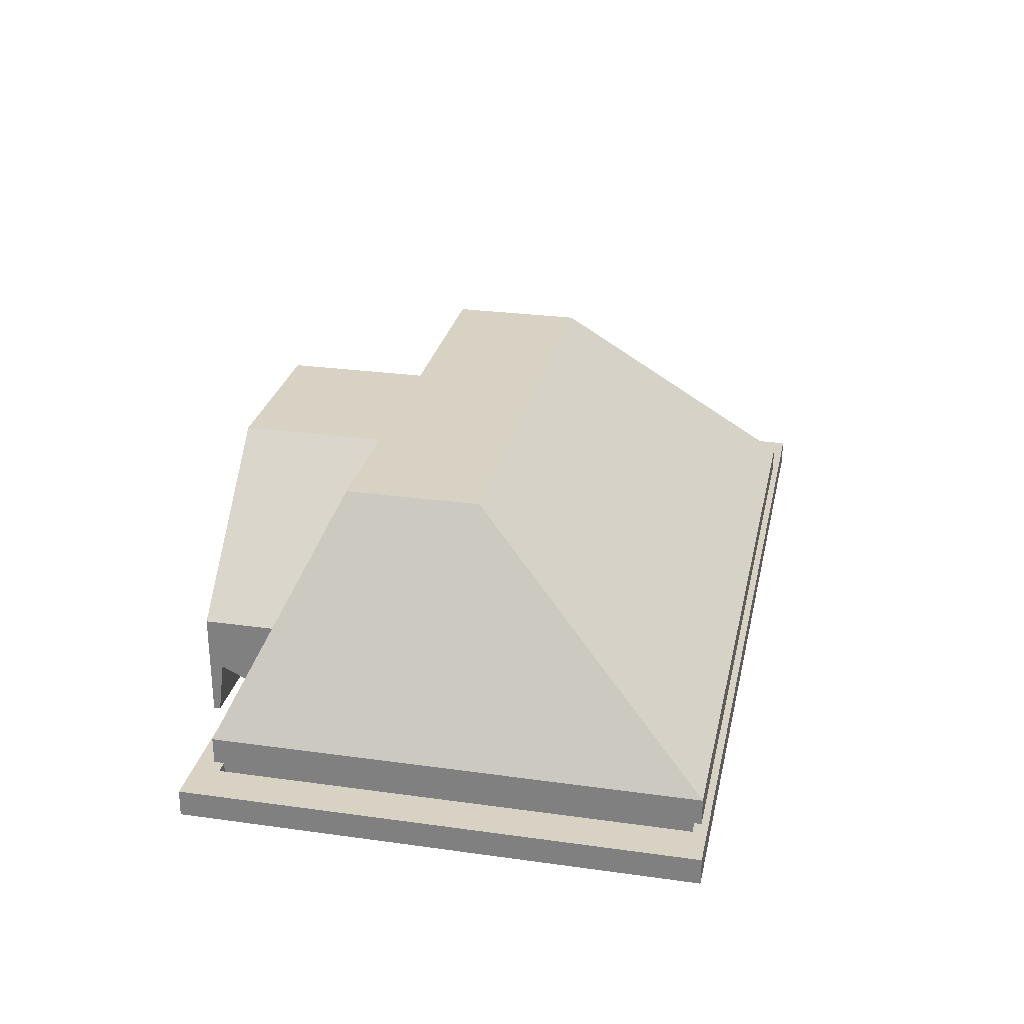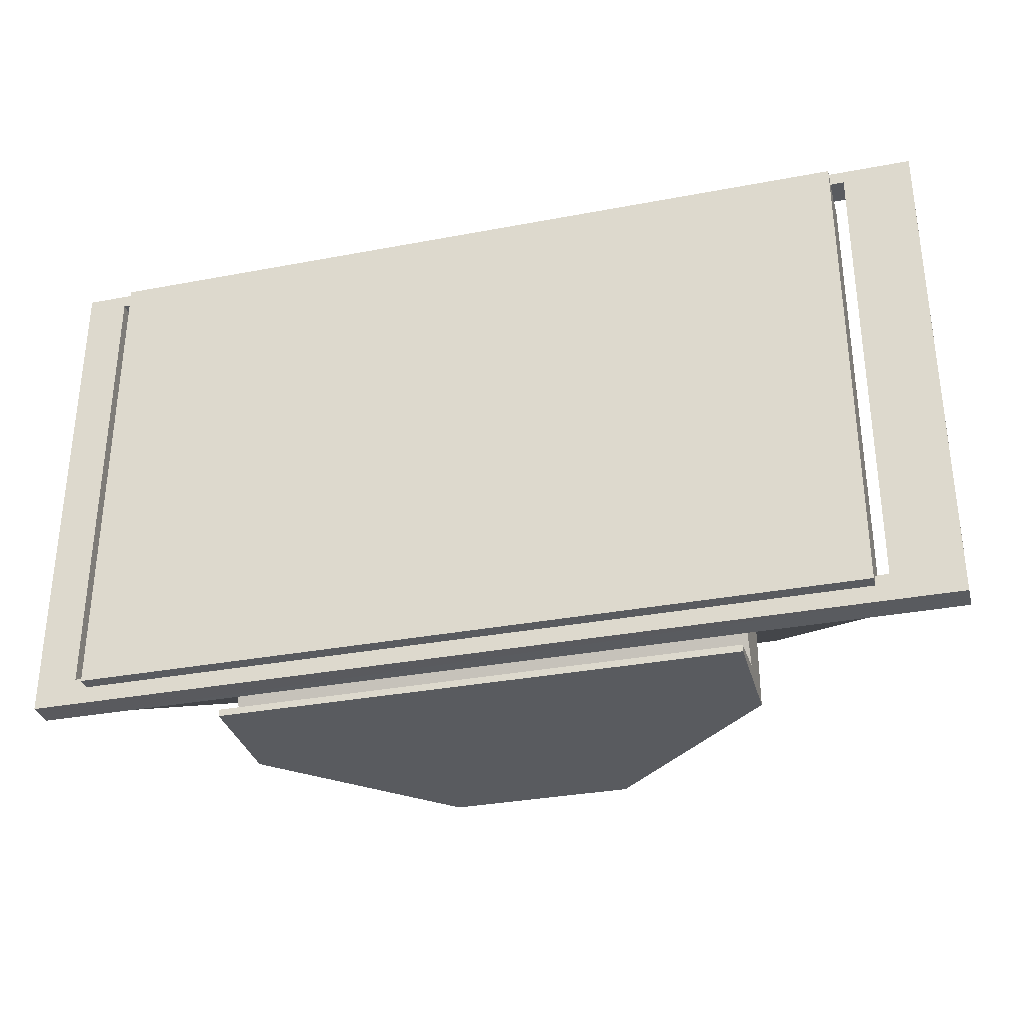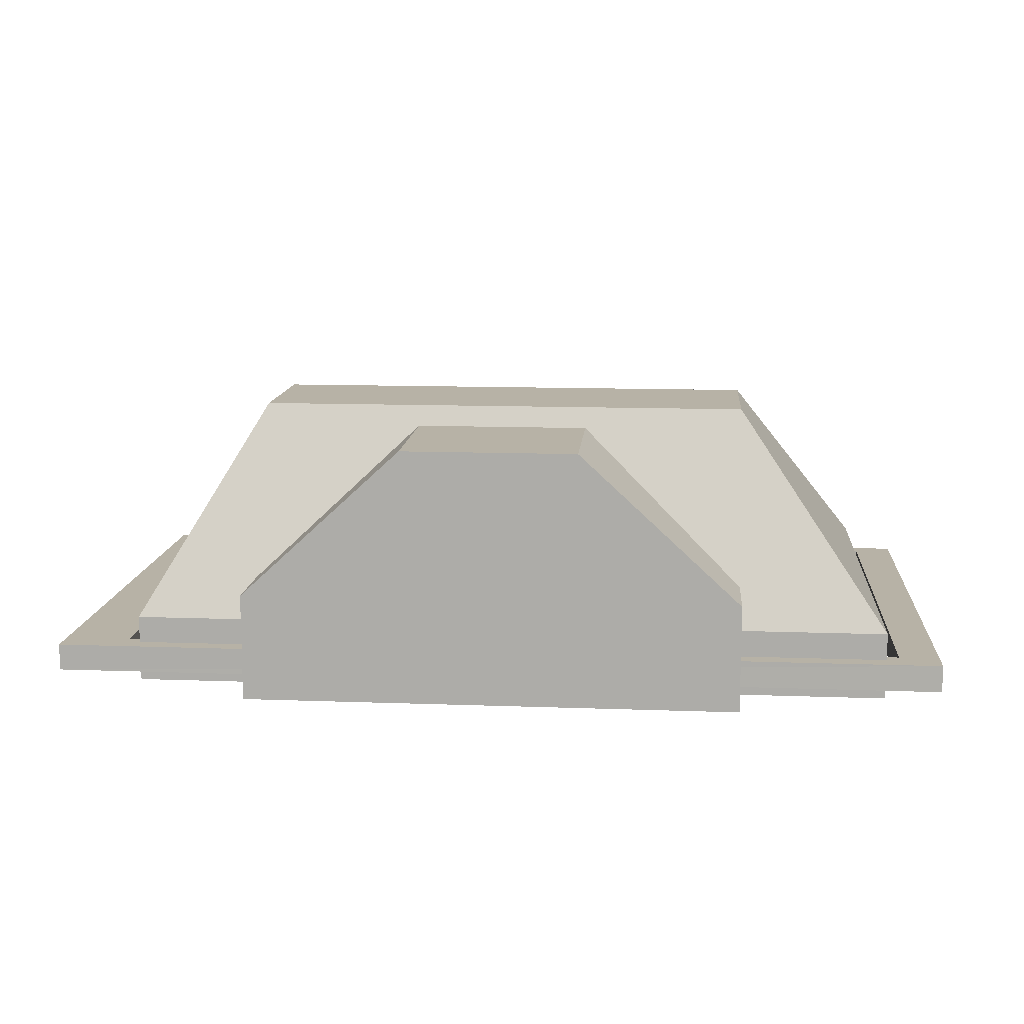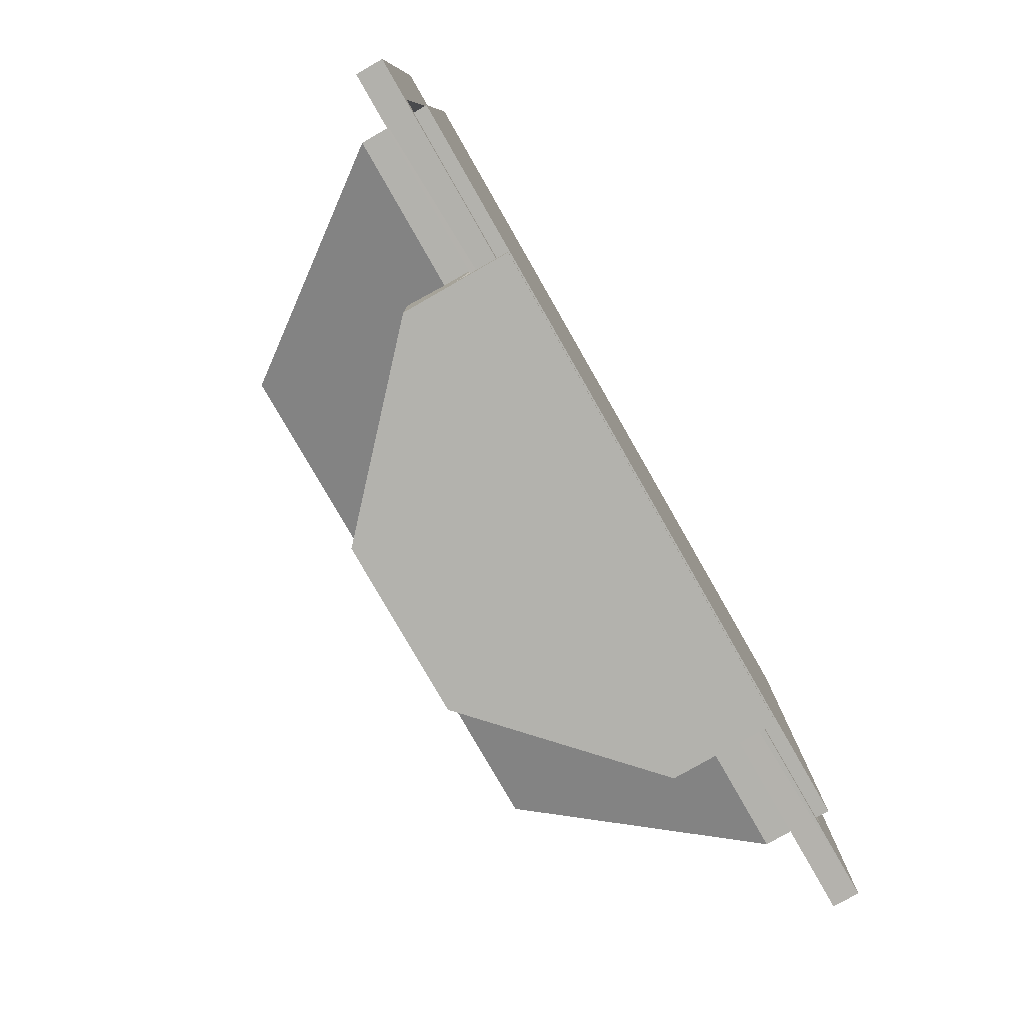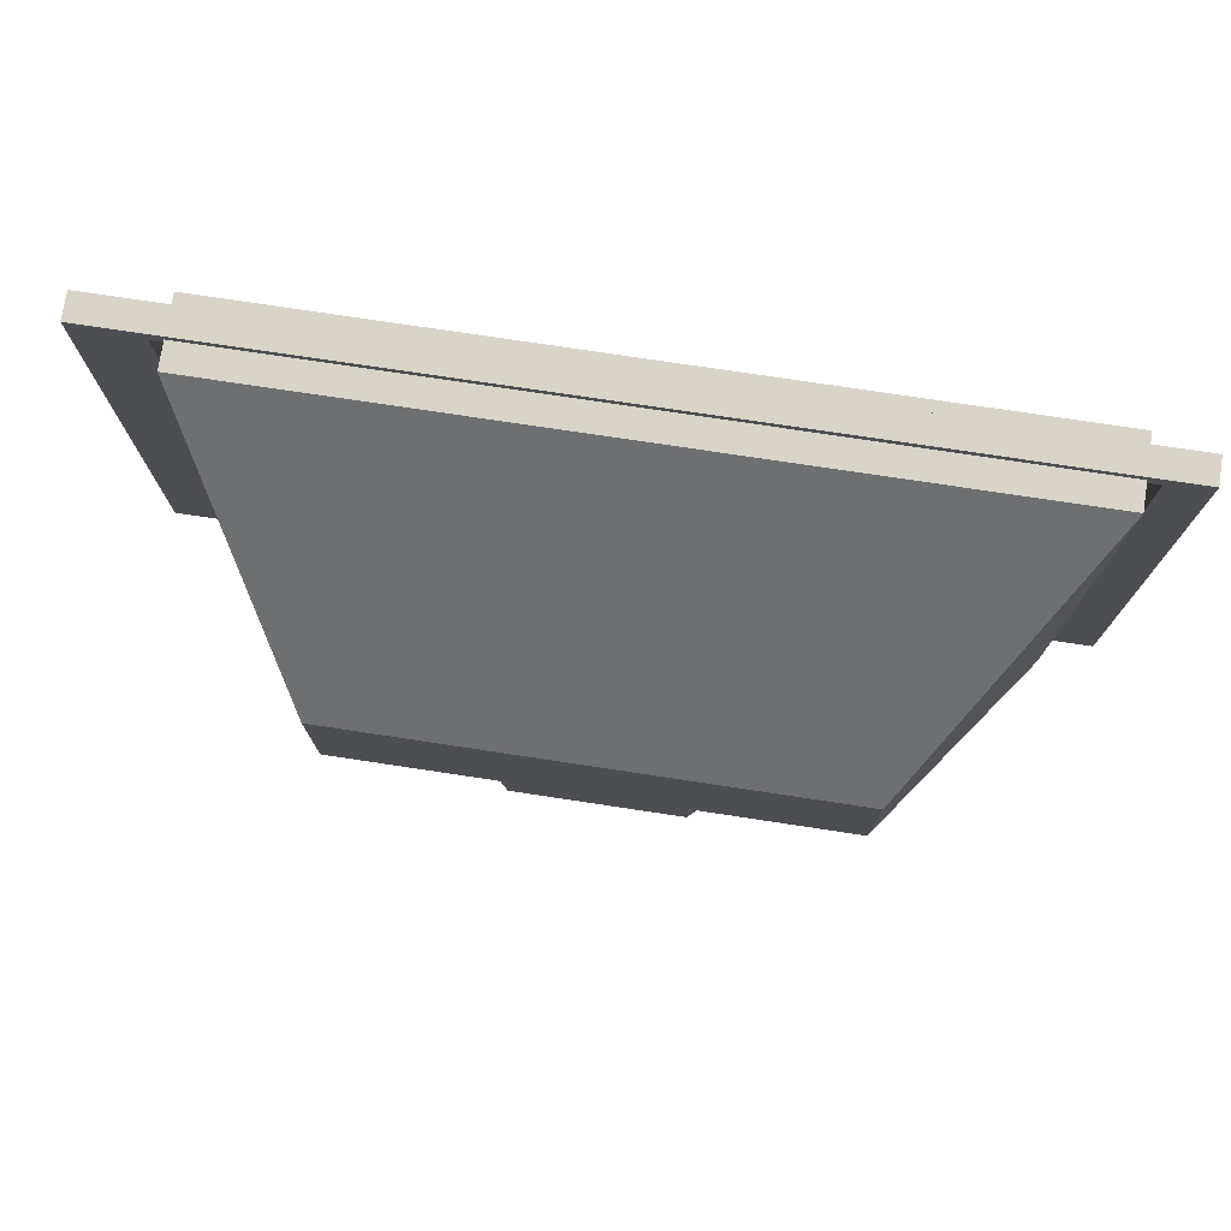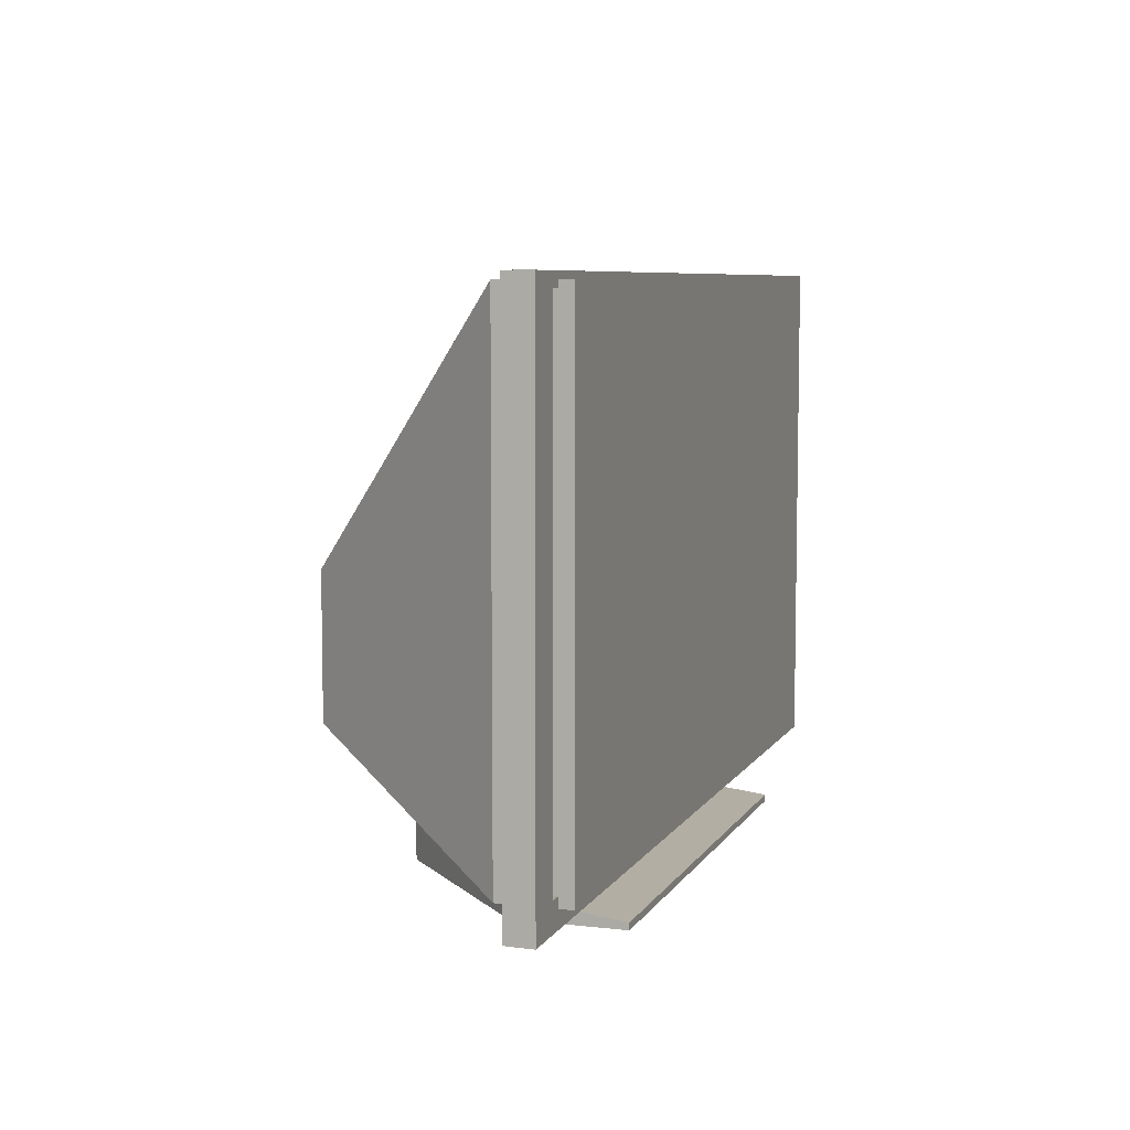
<metadata>
{"format":"obj","ext":"obj","renderer":"f3d","projection":"perspective","resolution":1024,"background":"white","views":[{"elev":27.7,"azim":102.0,"up":"+Z"},{"elev":-32.6,"azim":-165.2,"up":"+Y"},{"elev":12.3,"azim":4.9,"up":"+Z"},{"elev":-79.4,"azim":119.8,"up":"+Y"},{"elev":75.4,"azim":8.6,"up":"+Y"},{"elev":7.1,"azim":108.2,"up":"+Y"}]}
</metadata>
<code>
v -0.2317 -0.03164 0.1929
v -0.3428 0.3175 0.000303
v -0.3428 -0.125 0.000303
v -0.2317 0.09181 0.1929
v -0.2317 -0.1071 0.03734
v -0.2317 -0.006946 0.1929
v 0.3609 0.3175 0.000303
v -0.08357 -0.04073 0.1741
v -0.2317 -0.125 0.000303
v 0.2251 -0.03164 0.1929
v 0.2251 0.09181 0.1929
v 0.07692 -0.04073 0.1741
v 0.3609 -0.125 0.000303
v 0.2251 -0.1071 0.03734
v 0.2251 -0.125 0.000303
v -0.3428 0.3175 -0.04908
v -0.3428 -0.125 -0.04908
v -0.3428 0.3175 -0.06142
v 0.3609 0.3175 -0.04908
v -0.08357 -0.1775 0.1741
v -0.2317 -0.1775 0.02599
v -0.3428 -0.125 -0.06142
v 0.3609 0.3114 -0.04908
v -0.3552 0.3175 -0.04908
v 0.4102 0.3237 -0.04908
v 0.07692 -0.1775 0.1741
v -0.2317 -0.1775 0.03734
v -0.2317 -0.1775 -0.01204
v 0.3609 -0.125 -0.04908
v -0.3243 -0.0849 -0.06142
v 0.3609 -0.125 -0.06142
v 0.3609 0.3175 -0.06142
v 0.3609 -0.1158 -0.04908
v -0.3552 0.3114 -0.04908
v 0.2251 -0.1775 0.03734
v -0.2317 -0.1775 -0.06142
v -0.2317 -0.1713 -0.01204
v -0.3243 0.2805 -0.06142
v 0.3423 0.2805 -0.06142
v -0.3552 0.3114 -0.02439
v 0.3732 0.3114 -0.04908
v -0.4169 0.3237 -0.04908
v -0.2317 -0.1651 -0.01204
v 0.3423 -0.0849 -0.06142
v -0.3552 -0.1158 -0.02439
v 0.3732 -0.1158 -0.04908
v -0.3552 -0.1158 -0.04908
v -0.4169 0.3237 -0.02439
v 0.2251 -0.1775 -0.01204
v -0.2317 -0.1401 -0.02439
v 0.2251 -0.1651 -0.01204
v 0.3732 0.3114 -0.02439
v 0.4102 -0.1405 -0.04908
v -0.4169 -0.1405 -0.04908
v 0.4102 0.3237 -0.02439
v 0.2251 -0.1775 -0.06142
v 0.2251 -0.1713 -0.01204
v -0.2317 -0.1713 -0.06142
v -0.2317 -0.125 -0.02439
v 0.2251 -0.125 -0.02439
v -0.4169 -0.1405 -0.02439
v 0.4102 -0.1401 -0.02439
v 0.3732 -0.1158 -0.02439
v 0.2251 -0.1713 -0.06142
v 0.2251 -0.1402 -0.02439
g mesh1_mesh1-geometry
f 1 2 3
f 2 1 4
f 5 1 3
f 4 1 6
f 4 7 2
f 8 1 5
f 5 3 9
f 1 10 6
f 4 6 11
f 7 4 11
f 12 1 8
f 11 6 10
f 12 10 1
f 11 13 7
f 13 11 10
f 14 10 12
f 10 14 13
f 15 13 14
g mesh1_mesh1-geometry
f 3 2 1
f 4 1 2
f 16 3 2
f 2 3 16
f 3 1 5
f 6 1 4
f 2 7 4
f 3 16 17
f 17 16 3
f 7 16 2
f 2 16 7
f 5 1 8
f 9 3 5
f 6 10 1
f 11 6 4
f 11 4 7
f 18 17 16
f 16 17 18
f 17 9 3
f 3 9 17
f 16 7 19
f 19 7 16
f 8 1 12
f 9 8 5
f 5 8 9
f 20 5 8
f 21 9 5
f 10 6 11
f 1 10 12
f 7 13 11
f 17 18 22
f 22 18 17
f 19 18 16
f 16 18 19
f 17 15 9
f 9 15 17
f 7 23 19
f 19 23 7
f 24 19 16
f 16 19 24
f 19 25 16
f 9 12 8
f 8 12 9
f 26 8 12
f 5 20 27
f 8 26 20
f 28 9 21
f 21 5 27
f 10 11 13
f 12 10 14
f 29 7 13
f 13 7 29
f 18 22 30
f 31 17 22
f 22 17 31
f 18 19 32
f 32 19 18
f 29 15 17
f 17 15 29
f 15 12 9
f 9 12 15
f 23 7 33
f 33 7 23
f 29 19 23
f 23 19 29
f 19 34 23
f 23 34 19
f 23 25 19
f 34 19 24
f 24 19 34
f 16 25 24
f 12 35 26
f 20 36 27
f 26 36 20
f 37 9 28
f 27 28 21
f 13 14 10
f 12 15 14
f 14 15 12
f 35 12 14
f 33 7 29
f 29 7 33
f 15 29 13
f 13 29 15
f 31 30 22
f 38 18 30
f 17 31 29
f 29 31 17
f 19 31 32
f 32 31 19
f 18 39 32
f 29 23 33
f 33 23 29
f 31 19 29
f 29 19 31
f 40 23 34
f 34 23 40
f 41 25 23
f 42 34 24
f 42 24 25
f 35 36 26
f 27 36 28
f 43 9 37
f 28 43 37
f 14 13 15
f 15 35 14
f 30 31 44
f 39 18 38
f 30 44 38
f 32 44 31
f 39 44 32
f 40 41 23
f 23 41 40
f 34 45 40
f 40 45 34
f 46 25 41
f 42 47 34
f 25 48 42
f 42 48 25
f 49 36 35
f 36 43 28
f 50 9 43
f 51 35 15
f 39 38 44
f 41 40 52
f 52 40 41
f 45 34 47
f 47 34 45
f 45 48 40
f 40 48 45
f 46 53 25
f 52 46 41
f 41 46 52
f 54 47 42
f 48 25 55
f 55 25 48
f 48 54 42
f 42 54 48
f 36 49 56
f 35 57 49
f 43 36 58
f 9 50 59
f 50 43 51
f 57 35 51
f 60 51 15
f 40 48 52
f 52 48 40
f 33 45 47
f 47 45 33
f 45 61 48
f 48 61 45
f 53 46 54
f 62 25 53
f 53 25 62
f 46 52 63
f 63 52 46
f 47 54 46
f 25 62 55
f 55 62 25
f 55 52 48
f 48 52 55
f 54 48 61
f 61 48 54
f 49 64 56
f 64 36 56
f 51 49 57
f 36 64 58
f 64 43 58
f 58 43 64
f 43 64 51
f 51 64 43
f 50 51 65
f 51 60 65
f 46 45 33
f 33 45 46
f 47 46 33
f 61 45 65
f 65 45 61
f 54 62 53
f 53 62 54
f 55 63 52
f 52 63 55
f 45 46 63
f 63 46 45
f 62 63 55
f 55 63 62
f 65 54 61
f 61 54 65
f 64 49 51
f 65 45 62
f 62 45 65
f 54 65 62
f 62 65 54
f 63 62 45
f 45 62 63
g mesh1_mesh1-geometry
f 8 5 20
f 5 9 21
f 12 8 26
f 27 20 5
f 20 26 8
f 21 9 28
f 27 5 21
f 26 35 12
f 27 36 20
f 20 36 26
f 28 9 37
f 21 28 27
f 14 12 35
f 26 36 35
f 28 36 27
f 37 9 43
f 37 43 28
f 14 35 15
f 35 36 49
f 28 43 36
f 43 9 50
f 15 35 51
f 56 49 36
f 49 57 35
f 58 36 43
f 59 50 9
f 51 43 50
f 51 35 57
f 15 51 60
f 56 64 49
f 56 36 64
f 57 49 51
f 58 64 36
f 65 51 50
f 65 60 51
f 51 49 64
g mesh1_mesh1-geometry
f 16 25 19
f 19 25 23
f 24 25 16
f 23 25 41
f 24 34 42
f 25 24 42
f 41 25 46
f 34 47 42
f 25 53 46
f 42 47 54
f 54 46 53
f 46 54 47
f 33 46 47
g mesh1_mesh1-geometry
f 30 22 18
f 22 30 31
f 30 18 38
f 32 39 18
f 44 31 30
f 38 18 39
f 31 44 32
f 32 44 39
g mesh1_mesh1-geometry
f 38 44 30
f 44 38 39
g mesh2_mesh2-geometry
l 29 31
l 33 29
l 29 17
l 29 13
l 31 22
l 23 33
l 17 22
l 17 16
l 17 3
l 13 7
l 13 15
l 23 19
l 41 23
l 23 34
l 16 24
l 16 2
l 16 18
l 19 16
l 9 3
l 19 7
l 7 2
l 15 9
l 19 32
l 52 41
l 24 34
l 40 34
l 32 18
l 52 40
l 63 52
l 40 45
l 45 63
l 46 63
l 45 47
g mesh3_mesh3-geometry
l 25 53
l 55 25
l 25 42
l 54 53
l 62 53
l 55 62
l 48 55
l 42 48
l 54 42
l 54 61
l 65 62
l 61 48
l 61 65
g mesh4_mesh4-geometry
l 51 43

</code>
